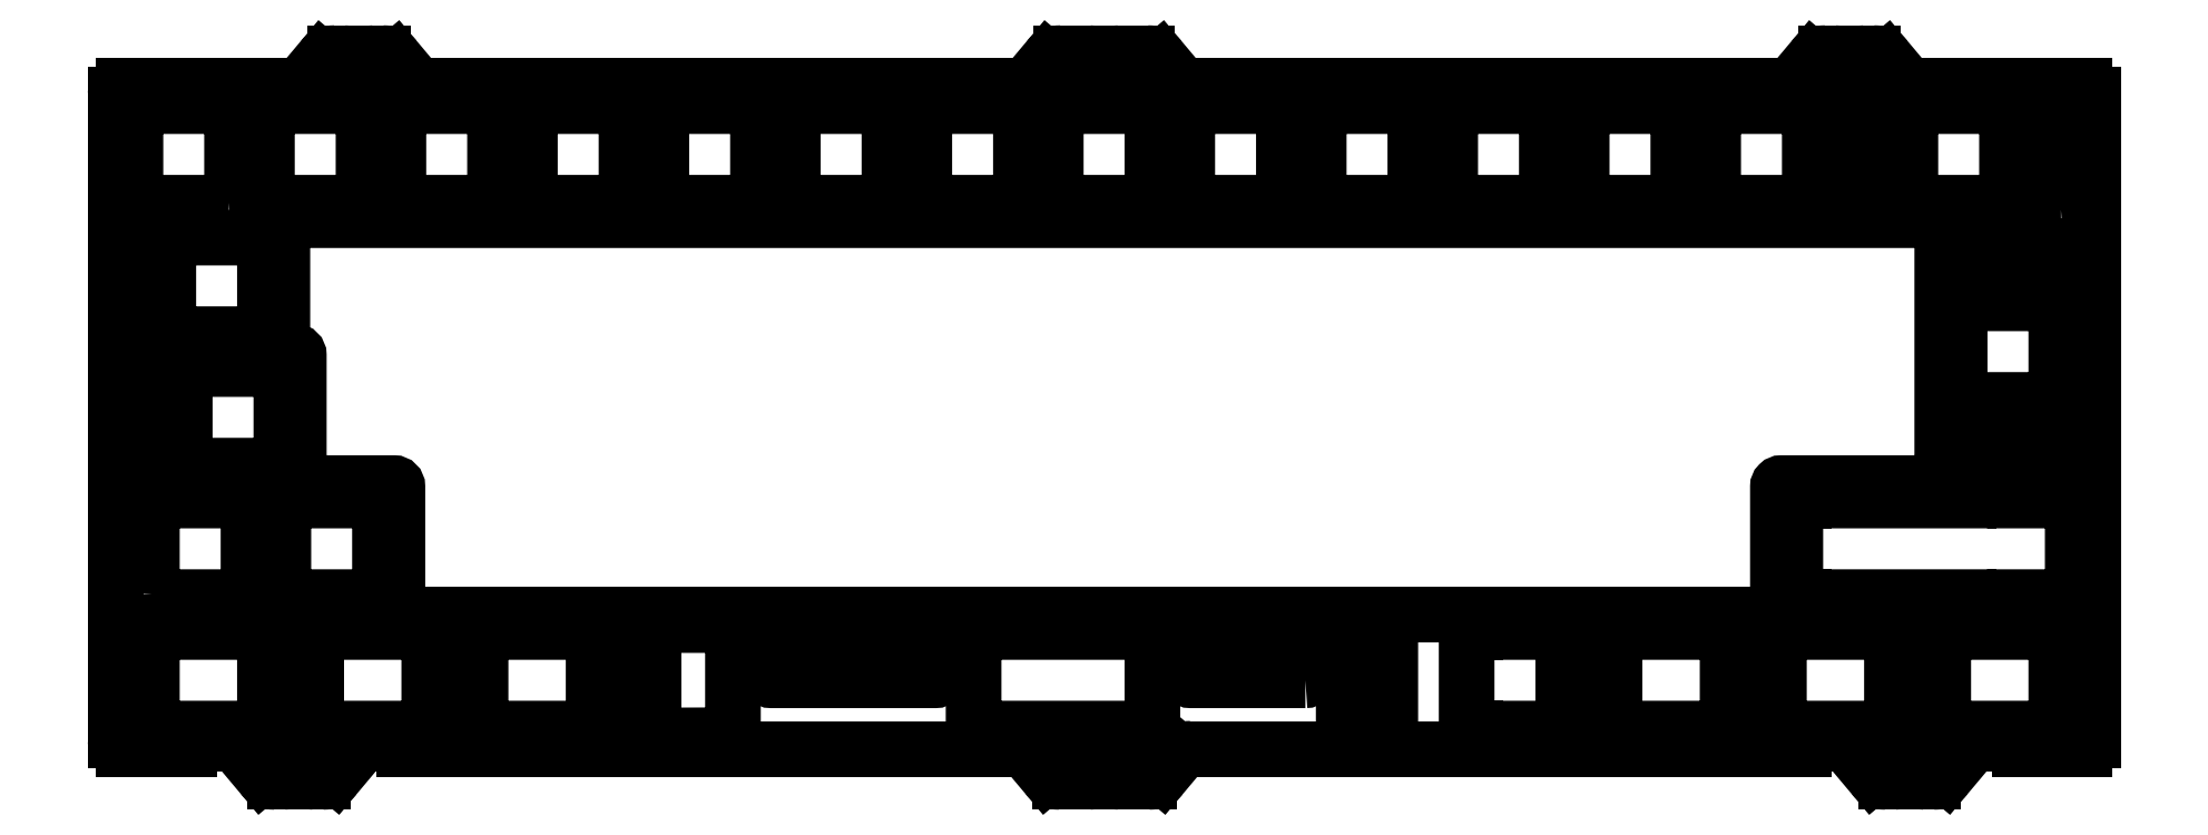
<metadata>
{"format":"dxf","ext":"dxf","renderer":"ezdxf+matplotlib","layout":"modelspace","background":"white","min_lineweight":24,"dpi":150}
</metadata>
<code>
0
SECTION
2
ENTITIES
0
LINE
8
0
10
171
20
92.12
30
0
11
259.8
21
92.12
31
0
0
LINE
8
0
10
162.7
20
190.3
30
0
11
162.7
21
192.4
31
0
0
LINE
8
0
10
172.4
20
188.8
30
0
11
169.8
21
192
31
0
0
LINE
8
0
10
274.1
20
192.4
30
0
11
274.1
21
190.3
31
0
0
LINE
8
0
10
283.2
20
188.8
30
0
11
280.6
21
192
31
0
0
ARC
8
0
10
130.3
20
186.9
30
0
40
1.2
210
0
220
-0
230
1
50
90
51
180
0
LINE
8
0
10
375
20
192
30
0
11
372.4
21
188.8
31
0
0
ARC
8
0
10
378.2
20
192.4
30
0
40
0.5
210
0
220
0
230
1
50
0
51
90
0
ARC
8
0
10
157.9
20
87.82
30
0
40
0.5
210
0
220
0
230
1
50
180
51
270
0
ARC
8
0
10
145
20
89.87
30
0
40
3
210
0
220
-0
230
1
50
40
51
90
0
ARC
8
0
10
153.5
20
87.82
30
0
40
0.5
210
0
220
0
230
1
50
-90
51
0
0
LINE
8
0
10
378.7
20
190.3
30
0
11
378.7
21
192.4
31
0
0
ARC
8
0
10
382.6
20
192.4
30
0
40
0.5
210
0
220
-0
230
1
50
90
51
180
0
ARC
8
0
10
164.4
20
190.3
30
0
40
1.7
210
0
220
0
230
1
50
-180
51
3.749e-05
0
LINE
8
0
10
166.1
20
192.4
30
0
11
166.1
21
190.3
31
0
0
ARC
8
0
10
174
20
190.1
30
0
40
2
210
0
220
0
230
1
50
220
51
270
0
ARC
8
0
10
390
20
190.1
30
0
40
2
210
0
220
0
230
1
50
220
51
270
0
ARC
8
0
10
405
20
93.12
30
0
40
1
210
0
220
0
230
1
50
235
51
270
0
LINE
8
0
10
264.2
20
192
30
0
11
261.6
21
188.8
31
0
0
ARC
8
0
10
274.6
20
192.4
30
0
40
0.5
210
0
220
-0
230
1
50
90
51
180
0
ARC
8
0
10
399.8
20
89.87
30
0
40
3
210
0
220
-0
230
1
50
90
51
140
0
LINE
8
0
10
154.8
20
188.1
30
0
11
130.3
21
188.1
31
0
0
ARC
8
0
10
139.8
20
93.12
30
0
40
1
210
0
220
0
230
1
50
270
51
305
0
LINE
8
0
10
415.6
20
93.32
30
0
11
415.6
21
186.9
31
0
0
ARC
8
0
10
284.8
20
190.1
30
0
40
2
210
0
220
0
230
1
50
220
51
270
0
ARC
8
0
10
414.4
20
93.32
30
0
40
1.2
210
0
220
0
230
1
50
-90
51
0
0
ARC
8
0
10
272.4
20
190.3
30
0
40
1.7
210
0
220
0
230
1
50
-180
51
3.749e-05
0
ARC
8
0
10
142.1
20
89.72
30
0
40
3.15
210
0
220
-0
230
1
50
90
51
125
0
LINE
8
0
10
129.1
20
186.9
30
0
11
129.1
21
93.32
31
0
0
ARC
8
0
10
370.8
20
190.1
30
0
40
2
210
0
220
0
230
1
50
270
51
320
0
ARC
8
0
10
166.6
20
192.4
30
0
40
0.5
210
0
220
-0
230
1
50
90
51
180
0
ARC
8
0
10
380.4
20
190.3
30
0
40
1.7
210
0
220
0
230
1
50
-180
51
3.749e-05
0
ARC
8
0
10
402.6
20
89.72
30
0
40
3.15
210
0
220
-0
230
1
50
55.01
51
90
0
LINE
8
0
10
157.4
20
89.92
30
0
11
157.4
21
87.82
31
0
0
ARC
8
0
10
270.2
20
192.4
30
0
40
0.5
210
0
220
0
230
1
50
0
51
90
0
LINE
8
0
10
147.3
20
91.8
30
0
11
150.3
21
88.21
31
0
0
LINE
8
0
10
145
20
92.87
30
0
11
142.1
21
92.87
31
0
0
ARC
8
0
10
130.3
20
93.32
30
0
40
1.2
210
0
220
0
230
1
50
180
51
270
0
ARC
8
0
10
154.8
20
190.1
30
0
40
2
210
0
220
0
230
1
50
270
51
320
0
LINE
8
0
10
285
20
92.12
30
0
11
373.8
21
92.12
31
0
0
LINE
8
0
10
159
20
192
30
0
11
156.4
21
188.8
31
0
0
ARC
8
0
10
260
20
190.1
30
0
40
2
210
0
220
0
230
1
50
270
51
320
0
LINE
8
0
10
270.7
20
190.3
30
0
11
270.7
21
192.4
31
0
0
LINE
8
0
10
154
20
87.82
30
0
11
154
21
89.92
31
0
0
ARC
8
0
10
155.7
20
89.92
30
0
40
1.7
210
0
220
0
230
1
50
-3.749e-05
51
180
0
ARC
8
0
10
162.2
20
192.4
30
0
40
0.5
210
0
220
0
230
1
50
0
51
90
0
LINE
8
0
10
130.3
20
92.12
30
0
11
139.8
21
92.12
31
0
0
ARC
8
0
10
414.4
20
186.9
30
0
40
1.2
210
0
220
0
230
1
50
0
51
90
0
ARC
8
0
10
272.4
20
89.92
30
0
40
1.7
210
0
220
0
230
1
50
-3.749e-05
51
180
0
ARC
8
0
10
378.4
20
89.87
30
0
40
3
210
0
220
-0
230
1
50
40
51
90
0
ARC
8
0
10
391.3
20
87.82
30
0
40
0.5
210
0
220
0
230
1
50
180
51
270
0
ARC
8
0
10
168.6
20
89.72
30
0
40
3.15
210
0
220
-0
230
1
50
55.01
51
90
0
ARC
8
0
10
161
20
190.4
30
0
40
2.5
210
0
220
-0
230
1
50
90
51
140
0
LINE
8
0
10
261.4
20
91.41
30
0
11
264
21
88.21
31
0
0
ARC
8
0
10
159.1
20
89.82
30
0
40
2.5
210
0
220
0
230
1
50
270
51
320
0
LINE
8
0
10
284.8
20
188.1
30
0
11
370.8
21
188.1
31
0
0
ARC
8
0
10
386.9
20
87.82
30
0
40
0.5
210
0
220
0
230
1
50
-90
51
0
0
ARC
8
0
10
274.6
20
87.82
30
0
40
0.5
210
0
220
0
230
1
50
180
51
270
0
LINE
8
0
10
166.6
20
192.9
30
0
11
167.8
21
192.9
31
0
0
LINE
8
0
10
280.8
20
88.21
30
0
11
283.4
21
91.41
31
0
0
ARC
8
0
10
270.2
20
87.82
30
0
40
0.5
210
0
220
0
230
1
50
-90
51
0
0
LINE
8
0
10
378.4
20
92.87
30
0
11
376.1
21
92.87
31
0
0
ARC
8
0
10
171
20
93.12
30
0
40
1
210
0
220
0
230
1
50
235
51
270
0
LINE
8
0
10
161.1
20
88.21
30
0
11
164.1
21
91.8
31
0
0
ARC
8
0
10
373.8
20
93.12
30
0
40
1
210
0
220
0
230
1
50
270
51
305
0
LINE
8
0
10
270.7
20
87.82
30
0
11
270.7
21
89.92
31
0
0
ARC
8
0
10
278.6
20
190.4
30
0
40
2.5
210
0
220
-0
230
1
50
40
51
90
0
ARC
8
0
10
167.8
20
190.4
30
0
40
2.5
210
0
220
-0
230
1
50
40
51
90
0
LINE
8
0
10
278.8
20
87.32
30
0
11
274.6
21
87.32
31
0
0
LINE
8
0
10
153.5
20
87.32
30
0
11
152.3
21
87.32
31
0
0
ARC
8
0
10
266.2
20
190.4
30
0
40
2.5
210
0
220
-0
230
1
50
90
51
140
0
LINE
8
0
10
161
20
192.9
30
0
11
162.2
21
192.9
31
0
0
ARC
8
0
10
259.8
20
90.12
30
0
40
2
210
0
220
-0
230
1
50
40
51
90
0
ARC
8
0
10
383.8
20
190.4
30
0
40
2.5
210
0
220
-0
230
1
50
40
51
90
0
LINE
8
0
10
378.2
20
192.9
30
0
11
377
21
192.9
31
0
0
LINE
8
0
10
274.6
20
192.9
30
0
11
278.6
21
192.9
31
0
0
ARC
8
0
10
266
20
89.82
30
0
40
2.5
210
0
220
0
230
1
50
220
51
270
0
ARC
8
0
10
278.8
20
89.82
30
0
40
2.5
210
0
220
0
230
1
50
270
51
320
0
LINE
8
0
10
270.2
20
87.32
30
0
11
266
21
87.32
31
0
0
LINE
8
0
10
159.1
20
87.32
30
0
11
157.9
21
87.32
31
0
0
ARC
8
0
10
376.1
20
89.72
30
0
40
3.15
210
0
220
-0
230
1
50
90
51
125
0
ARC
8
0
10
152.3
20
89.82
30
0
40
2.5
210
0
220
0
230
1
50
220
51
270
0
ARC
8
0
10
285
20
90.12
30
0
40
2
210
0
220
-0
230
1
50
90
51
140
0
LINE
8
0
10
270.2
20
192.9
30
0
11
266.2
21
192.9
31
0
0
ARC
8
0
10
166.4
20
89.87
30
0
40
3
210
0
220
-0
230
1
50
90
51
140
0
LINE
8
0
10
174
20
188.1
30
0
11
260
21
188.1
31
0
0
ARC
8
0
10
377
20
190.4
30
0
40
2.5
210
0
220
-0
230
1
50
90
51
140
0
LINE
8
0
10
274.1
20
89.92
30
0
11
274.1
21
87.82
31
0
0
ARC
8
0
10
389.1
20
89.92
30
0
40
1.7
210
0
220
0
230
1
50
-3.749e-05
51
180
0
LINE
8
0
10
168.6
20
92.87
30
0
11
166.4
21
92.87
31
0
0
ARC
8
0
10
385.7
20
89.82
30
0
40
2.5
210
0
220
0
230
1
50
220
51
270
0
ARC
8
0
10
392.5
20
89.82
30
0
40
2.5
210
0
220
0
230
1
50
270
51
320
0
LWPOLYLINE
8
0
90
8
70
1
43
0
10
182
20
108.5
42
-0.4142
10
182.5
20
109
10
197.9
20
109
42
-0.4142
10
198.4
20
108.5
10
198.4
20
95.54
42
-0.4142
10
197.9
20
95.04
10
182.5
20
95.04
42
-0.4142
10
182
20
95.54
0
LWPOLYLINE
8
0
90
8
70
1
43
0
10
202
20
95.54
10
202
20
108.5
42
-0.4142
10
202.5
20
109
10
203.5
20
109
42
-0.4142
10
204
20
108.5
10
204
20
95.54
42
-0.4142
10
203.5
20
95.04
10
202.5
20
95.04
42
-0.4142
0
LWPOLYLINE
8
0
90
8
70
1
43
0
10
177.8
20
95.04
42
-0.4142
10
177.3
20
95.54
10
177.3
20
108.5
42
-0.4142
10
177.8
20
109
10
178.8
20
109
42
-0.4142
10
179.3
20
108.5
10
179.3
20
95.54
42
-0.4142
10
178.8
20
95.04
0
LWPOLYLINE
8
0
90
8
70
1
43
0
10
158.2
20
108.5
42
-0.4142
10
158.7
20
109
10
174.1
20
109
42
-0.4142
10
174.6
20
108.5
10
174.6
20
95.54
42
-0.4142
10
174.1
20
95.04
10
158.7
20
95.04
42
-0.4142
10
158.2
20
95.54
0
LWPOLYLINE
8
0
90
8
70
1
43
0
10
253.5
20
95.54
10
253.5
20
108.5
42
-0.4142
10
254
20
109
10
278.9
20
109
42
-0.4142
10
279.4
20
108.5
10
279.4
20
95.54
42
-0.4142
10
278.9
20
95.04
10
254
20
95.04
42
-0.4142
0
LWPOLYLINE
8
0
90
8
70
1
43
0
10
367.4
20
95.54
42
-0.4142
10
366.9
20
95.04
10
365.9
20
95.04
42
-0.4142
10
365.4
20
95.54
10
365.4
20
108.5
42
-0.4142
10
365.9
20
109
10
366.9
20
109
42
-0.4142
10
367.4
20
108.5
0
LWPOLYLINE
8
0
90
8
70
1
43
0
10
346.3
20
95.54
10
346.3
20
108.5
42
-0.4142
10
346.8
20
109
10
362.2
20
109
42
-0.4142
10
362.7
20
108.5
10
362.7
20
95.54
42
-0.4142
10
362.2
20
95.04
10
346.8
20
95.04
42
-0.4142
0
LWPOLYLINE
8
0
90
8
70
1
43
0
10
343.2
20
109
10
342.2
20
109
42
0.4142
10
341.7
20
108.5
10
341.7
20
95.54
42
0.4142
10
342.2
20
95.04
10
343.2
20
95.04
42
0.4142
10
343.7
20
95.54
10
343.7
20
108.5
42
0.4142
0
LWPOLYLINE
8
0
90
20
70
1
43
0
10
326.7
20
94.08
42
-0.4142
10
326.2
20
94.58
10
326.2
20
95.04
10
325.4
20
95.04
42
-0.4142
10
324.9
20
95.54
10
324.9
20
108.5
42
-0.4142
10
325.4
20
109
10
326.2
20
109
10
326.2
20
109.5
42
-0.4142
10
326.7
20
110
10
332.4
20
110
42
-0.4142
10
332.9
20
109.5
10
332.9
20
109
10
338.4
20
109
42
-0.4142
10
338.9
20
108.5
10
338.9
20
95.54
42
-0.4142
10
338.4
20
95.04
10
332.9
20
95.04
10
332.9
20
94.58
42
-0.4142
10
332.4
20
94.08
0
LWPOLYLINE
8
0
90
8
70
1
43
0
10
307.6
20
94.04
42
-0.4142
10
307.1
20
94.54
10
307.1
20
109.5
42
-0.4142
10
307.6
20
110
10
313.3
20
110
42
-0.4142
10
313.8
20
109.5
10
313.8
20
94.54
42
-0.4142
10
313.3
20
94.04
0
LWPOLYLINE
8
0
90
8
70
1
43
0
10
410.3
20
95.54
42
-0.4142
10
409.8
20
95.04
10
394.5
20
95.04
42
-0.4142
10
394
20
95.54
10
394
20
108.5
42
-0.4142
10
394.5
20
109
10
409.8
20
109
42
-0.4142
10
410.3
20
108.5
0
LWPOLYLINE
8
0
90
8
70
1
43
0
10
386.5
20
95.54
42
-0.4142
10
386
20
95.04
10
370.7
20
95.04
42
-0.4142
10
370.2
20
95.54
10
370.2
20
108.5
42
-0.4142
10
370.7
20
109
10
386
20
109
42
-0.4142
10
386.5
20
108.5
0
LWPOLYLINE
8
0
90
8
70
1
43
0
10
218.6
20
94.58
42
-0.4142
10
218.1
20
94.08
10
207.6
20
94.04
42
-0.4142
10
207.1
20
94.54
10
207.1
20
109.5
42
-0.4142
10
207.6
20
110
10
218.1
20
110
42
-0.4142
10
218.6
20
109.5
0
LWPOLYLINE
8
0
90
8
70
1
43
0
10
389.4
20
108.5
42
-0.4142
10
389.9
20
109
10
390.9
20
109
42
-0.4142
10
391.4
20
108.5
10
391.4
20
95.54
42
-0.4142
10
390.9
20
95.04
10
389.9
20
95.04
42
-0.4142
10
389.4
20
95.54
0
LWPOLYLINE
8
0
90
8
70
1
43
0
10
202.7
20
185.2
10
189.7
20
185.2
42
0.4142
10
189.2
20
184.7
10
189.2
20
171.7
42
0.4142
10
189.7
20
171.2
10
202.7
20
171.2
42
0.4142
10
203.2
20
171.7
10
203.2
20
184.7
42
0.4142
0
LWPOLYLINE
8
0
90
8
70
1
43
0
10
145.5
20
171.2
10
132.5
20
171.2
42
-0.4142
10
132
20
171.7
10
132
20
184.7
42
-0.4142
10
132.5
20
185.2
10
145.5
20
185.2
42
-0.4142
10
146
20
184.7
10
146
20
171.7
42
-0.4142
0
LWPOLYLINE
8
0
90
8
70
1
43
0
10
221.7
20
185.2
10
208.7
20
185.2
42
0.4142
10
208.2
20
184.7
10
208.2
20
171.7
42
0.4142
10
208.7
20
171.2
10
221.7
20
171.2
42
0.4142
10
222.2
20
171.7
10
222.2
20
184.7
42
0.4142
0
LWPOLYLINE
8
0
90
8
70
1
43
0
10
183.6
20
185.2
42
-0.4142
10
184.1
20
184.7
10
184.1
20
171.7
42
-0.4142
10
183.6
20
171.2
10
170.6
20
171.2
42
-0.4142
10
170.1
20
171.7
10
170.1
20
184.7
42
-0.4142
10
170.6
20
185.2
0
LWPOLYLINE
8
0
90
8
70
1
43
0
10
164.6
20
185.2
10
151.6
20
185.2
42
0.4142
10
151.1
20
184.7
10
151.1
20
171.7
42
0.4142
10
151.6
20
171.2
10
164.6
20
171.2
42
0.4142
10
165.1
20
171.7
10
165.1
20
184.7
42
0.4142
0
LWPOLYLINE
8
0
90
8
70
1
43
0
10
246.8
20
171.2
42
-0.4142
10
246.3
20
171.7
10
246.3
20
184.7
42
-0.4142
10
246.8
20
185.2
10
259.8
20
185.2
42
-0.4142
10
260.3
20
184.7
10
260.3
20
171.7
42
-0.4142
10
259.8
20
171.2
0
LWPOLYLINE
8
0
90
8
70
1
43
0
10
297.9
20
171.2
10
284.9
20
171.2
42
-0.4142
10
284.4
20
171.7
10
284.4
20
184.7
42
-0.4142
10
284.9
20
185.2
10
297.9
20
185.2
42
-0.4142
10
298.4
20
184.7
10
298.4
20
171.7
42
-0.4142
0
LWPOLYLINE
8
0
90
8
70
1
43
0
10
336.5
20
171.7
42
-0.4142
10
336
20
171.2
10
323
20
171.2
42
-0.4142
10
322.5
20
171.7
10
322.5
20
184.7
42
-0.4142
10
323
20
185.2
10
336
20
185.2
42
-0.4142
10
336.5
20
184.7
0
LWPOLYLINE
8
0
90
8
70
1
43
0
10
341.6
20
184.7
42
-0.4142
10
342.1
20
185.2
10
355.1
20
185.2
42
-0.4142
10
355.6
20
184.7
10
355.6
20
171.7
42
-0.4142
10
355.1
20
171.2
10
342.1
20
171.2
42
-0.4142
10
341.6
20
171.7
0
LWPOLYLINE
8
0
90
8
70
1
43
0
10
227.3
20
184.7
42
-0.4142
10
227.8
20
185.2
10
240.8
20
185.2
42
-0.4142
10
241.3
20
184.7
10
241.3
20
171.7
42
-0.4142
10
240.8
20
171.2
10
227.8
20
171.2
42
-0.4142
10
227.3
20
171.7
0
LWPOLYLINE
8
0
90
8
70
1
43
0
10
265.4
20
171.7
10
265.4
20
184.7
42
-0.4142
10
265.9
20
185.2
10
278.9
20
185.2
42
-0.4142
10
279.4
20
184.7
10
279.4
20
171.7
42
-0.4142
10
278.9
20
171.2
10
265.9
20
171.2
42
-0.4142
0
LWPOLYLINE
8
0
90
8
70
1
43
0
10
317
20
185.2
10
304
20
185.2
42
0.4142
10
303.5
20
184.7
10
303.5
20
171.7
42
0.4142
10
304
20
171.2
10
317
20
171.2
42
0.4142
10
317.5
20
171.7
10
317.5
20
184.7
42
0.4142
0
LWPOLYLINE
8
0
90
8
70
1
43
0
10
360.6
20
171.7
10
360.6
20
184.7
42
-0.4142
10
361.1
20
185.2
10
374.1
20
185.2
42
-0.4142
10
374.6
20
184.7
10
374.6
20
171.7
42
-0.4142
10
374.1
20
171.2
10
361.1
20
171.2
42
-0.4142
0
LWPOLYLINE
8
0
90
8
70
1
43
0
10
389.7
20
171.2
42
-0.4142
10
389.2
20
171.7
10
389.2
20
184.7
42
-0.4142
10
389.7
20
185.2
10
402.7
20
185.2
42
-0.4142
10
403.2
20
184.7
10
403.2
20
171.7
42
-0.4142
10
402.7
20
171.2
0
LWPOLYLINE
8
0
90
8
70
1
43
0
10
136.8
20
152.7
10
136.8
20
165.7
42
-0.4142
10
137.3
20
166.2
10
150.3
20
166.2
42
-0.4142
10
150.8
20
165.7
10
150.8
20
152.7
42
-0.4142
10
150.3
20
152.2
10
137.3
20
152.2
42
-0.4142
0
LWPOLYLINE
8
0
90
8
70
1
43
0
10
410.3
20
143.2
10
410.3
20
156.2
42
0.4142
10
409.8
20
156.7
10
396.8
20
156.7
42
0.4142
10
396.3
20
156.2
10
396.3
20
143.2
42
0.4142
10
396.8
20
142.7
10
409.8
20
142.7
42
0.4142
0
LWPOLYLINE
8
0
90
8
70
1
43
0
10
387.6
20
170.7
42
-0.4142
10
387.1
20
170.2
10
381.4
20
170.2
42
-0.4142
10
380.9
20
170.7
10
380.9
20
185.7
42
-0.4142
10
381.4
20
186.2
10
387.1
20
186.2
42
-0.4142
10
387.6
20
185.7
0
LWPOLYLINE
8
0
90
8
70
1
43
0
10
131.2
20
152.7
10
131.2
20
165.7
42
-0.4142
10
131.7
20
166.2
10
132.7
20
166.2
42
-0.4142
10
133.2
20
165.7
10
133.2
20
152.7
42
-0.4142
10
132.7
20
152.2
10
131.7
20
152.2
42
-0.4142
0
LWPOLYLINE
8
0
90
8
70
1
43
0
10
411
20
170.2
10
405.3
20
170.2
42
-0.4142
10
404.8
20
170.7
10
404.8
20
185.7
42
-0.4142
10
405.3
20
186.2
10
411
20
186.2
42
-0.4142
10
411.5
20
185.7
10
411.5
20
170.7
42
-0.4142
0
LWPOLYLINE
8
0
90
8
70
1
43
0
10
395.3
20
134.9
10
395.3
20
140.6
42
-0.4142
10
395.8
20
141.1
10
410.8
20
141.1
42
-0.4142
10
411.3
20
140.6
10
411.3
20
134.9
42
-0.4142
10
410.8
20
134.4
10
395.8
20
134.4
42
-0.4142
0
LWPOLYLINE
8
0
90
32
70
1
43
0
10
403.9
20
113.1
10
398.1
20
113.1
42
-0.4142
10
397.6
20
113.6
10
397.6
20
114.1
10
380.5
20
114.1
10
380.5
20
113.6
42
-0.4142
10
380
20
113.1
10
374.2
20
113.1
42
-0.4142
10
373.7
20
113.6
10
373.7
20
114.1
10
373
20
114.1
42
-0.4142
10
372.5
20
114.6
10
372.5
20
127.6
42
-0.4142
10
373
20
128.1
10
373.7
20
128.1
10
373.7
20
128.6
42
-0.4142
10
374.2
20
129.1
10
380
20
129.1
42
-0.4142
10
380.5
20
128.6
10
380.5
20
128.1
10
397.6
20
128.1
10
397.6
20
128.6
42
-0.4142
10
398.1
20
129.1
10
403.9
20
129.1
42
-0.4142
10
404.4
20
128.6
10
404.4
20
128.1
10
412.2
20
128.1
42
-0.4142
10
412.7
20
127.6
10
412.7
20
114.6
42
-0.4142
10
412.2
20
114.1
10
404.4
20
114.1
10
404.4
20
113.6
42
-0.4142
0
LWPOLYLINE
8
0
90
8
70
1
43
0
10
395.8
20
158.2
42
-0.4142
10
395.3
20
158.7
10
395.3
20
164.5
42
-0.4142
10
395.8
20
165
10
410.8
20
165
42
-0.4142
10
411.3
20
164.5
10
411.3
20
158.7
42
-0.4142
10
410.8
20
158.2
0
LWPOLYLINE
8
0
90
8
70
1
43
0
10
135.6
20
133.6
10
135.6
20
146.6
42
0.4142
10
135.1
20
147.1
10
134.1
20
147.1
42
0.4142
10
133.6
20
146.6
10
133.6
20
133.6
42
0.4142
10
134.1
20
133.1
10
135.1
20
133.1
42
0.4142
0
LWPOLYLINE
8
0
90
8
70
1
43
0
10
152.7
20
133.1
10
139.7
20
133.1
42
-0.4142
10
139.2
20
133.6
10
139.2
20
146.6
42
-0.4142
10
139.7
20
147.1
10
152.7
20
147.1
42
-0.4142
10
153.2
20
146.6
10
153.2
20
133.6
42
-0.4142
0
LWPOLYLINE
8
0
90
8
70
1
43
0
10
134.4
20
114.6
10
134.4
20
127.6
42
-0.4142
10
134.9
20
128.1
10
147.9
20
128.1
42
-0.4142
10
148.4
20
127.6
10
148.4
20
114.6
42
-0.4142
10
147.9
20
114.1
10
134.9
20
114.1
42
-0.4142
0
LWPOLYLINE
8
0
90
8
70
1
43
0
10
134.9
20
95.04
42
-0.4142
10
134.4
20
95.54
10
134.4
20
108.5
42
-0.4142
10
134.9
20
109
10
150.3
20
109
42
-0.4142
10
150.8
20
108.5
10
150.8
20
95.54
42
-0.4142
10
150.3
20
95.04
0
LWPOLYLINE
8
0
90
8
70
1
43
0
10
156.4
20
95.54
42
-0.4142
10
155.9
20
95.04
10
154.9
20
95.04
42
-0.4142
10
154.4
20
95.54
10
154.4
20
108.5
42
-0.4142
10
154.9
20
109
10
155.9
20
109
42
-0.4142
10
156.4
20
108.5
0
LWPOLYLINE
8
0
90
8
70
1
43
0
10
167
20
128.1
10
154
20
128.1
42
0.4142
10
153.5
20
127.6
10
153.5
20
114.6
42
0.4142
10
154
20
114.1
10
167
20
114.1
42
0.4142
10
167.5
20
114.6
10
167.5
20
127.6
42
0.4142
0
LWPOLYLINE
8
0
90
8
70
1
43
0
10
247.9
20
109
10
224.2
20
109
42
0.4142
10
223.7
20
108.5
10
223.7
20
102.5
42
0.4142
10
224.2
20
102
10
247.9
20
102
42
0.4142
10
248.4
20
102.5
10
248.4
20
108.5
42
0.4142
0
LWPOLYLINE
8
0
90
8
70
1
43
0
10
301.5
20
102
10
284.9
20
102
42
-0.4142
10
284.4
20
102.5
10
284.4
20
108.5
42
-0.4142
10
284.9
20
109
10
301.5
20
109
42
-0.4142
10
302
20
108.5
10
302
20
102.5
42
-0.4142
0
LWPOLYLINE
8
0
90
20
70
1
43
0
10
153.3
20
150.2
10
153.3
20
168.2
42
-0.4142
10
153.8
20
168.7
10
393.3
20
168.7
42
-0.4142
10
393.8
20
168.2
10
393.8
20
131.1
42
-0.4142
10
393.3
20
130.6
10
370.5
20
130.6
42
0.4142
10
370
20
130.1
10
370
20
112.1
42
-0.4142
10
369.5
20
111.6
10
170.5
20
111.6
42
-0.4142
10
170
20
112.1
10
170
20
130.1
42
0.4142
10
169.5
20
130.6
10
156.2
20
130.6
42
-0.4142
10
155.7
20
131.1
10
155.7
20
149.2
42
0.4142
10
155.2
20
149.7
10
153.8
20
149.7
42
-0.4142
0
LINE
8
0
10
383.7
20
88.21
30
0
11
380.7
21
91.8
31
0
0
LINE
8
0
10
385.7
20
87.32
30
0
11
386.9
21
87.32
31
0
0
LINE
8
0
10
387.4
20
87.82
30
0
11
387.4
21
89.92
31
0
0
LINE
8
0
10
390.8
20
89.92
30
0
11
390.8
21
87.82
31
0
0
LINE
8
0
10
391.3
20
87.32
30
0
11
392.5
21
87.32
31
0
0
LINE
8
0
10
394.5
20
88.21
30
0
11
397.5
21
91.8
31
0
0
LINE
8
0
10
399.8
20
92.87
30
0
11
402.6
21
92.87
31
0
0
LINE
8
0
10
405
20
92.12
30
0
11
414.4
21
92.12
31
0
0
LINE
8
0
10
414.4
20
188.1
30
0
11
390
21
188.1
31
0
0
LINE
8
0
10
388.4
20
188.8
30
0
11
385.8
21
192
31
0
0
LINE
8
0
10
383.8
20
192.9
30
0
11
382.6
21
192.9
31
0
0
LINE
8
0
10
382.1
20
192.4
30
0
11
382.1
21
190.3
31
0
0
ENDSEC
0
EOF

</code>
